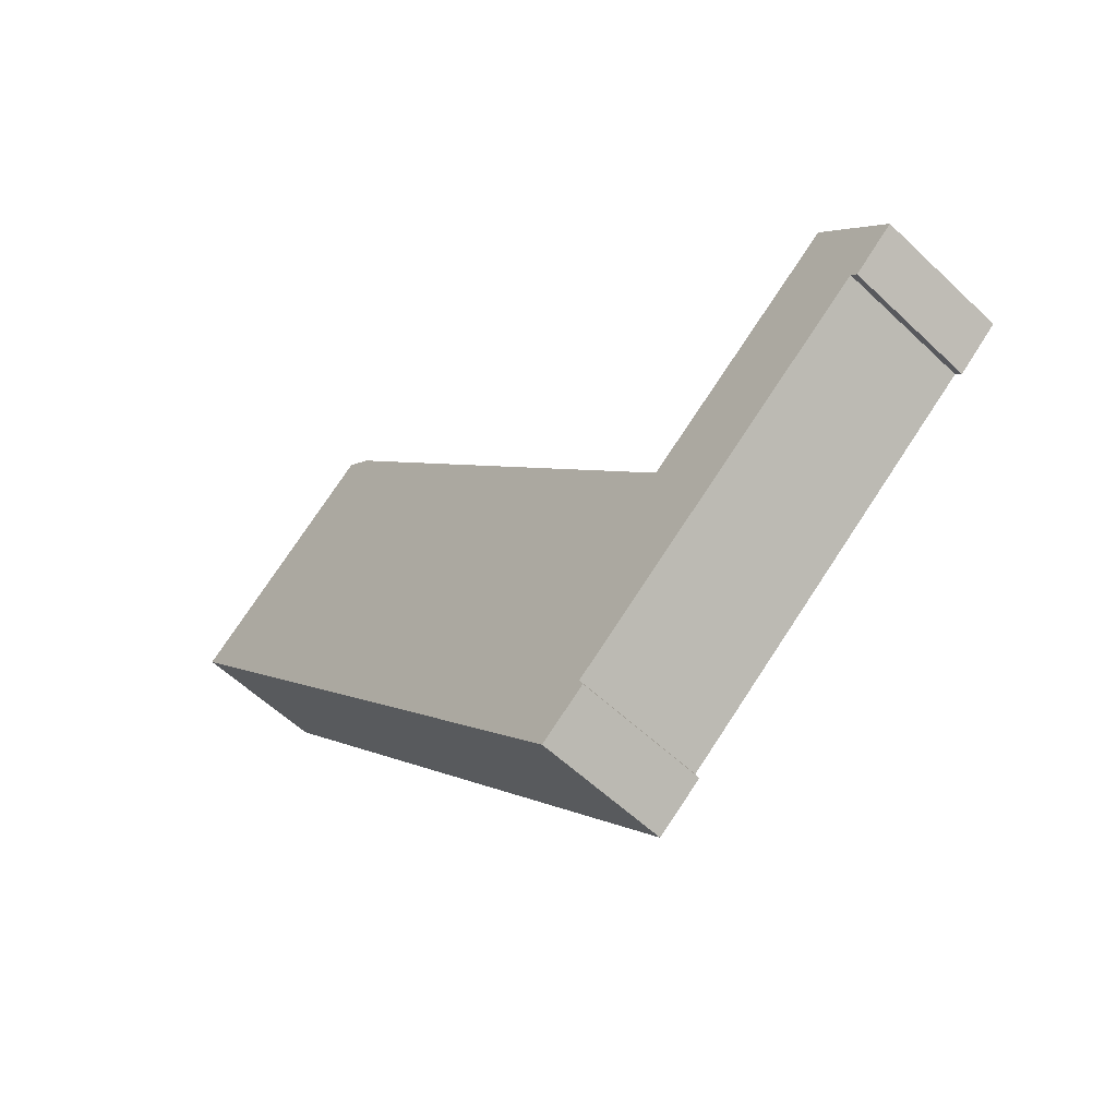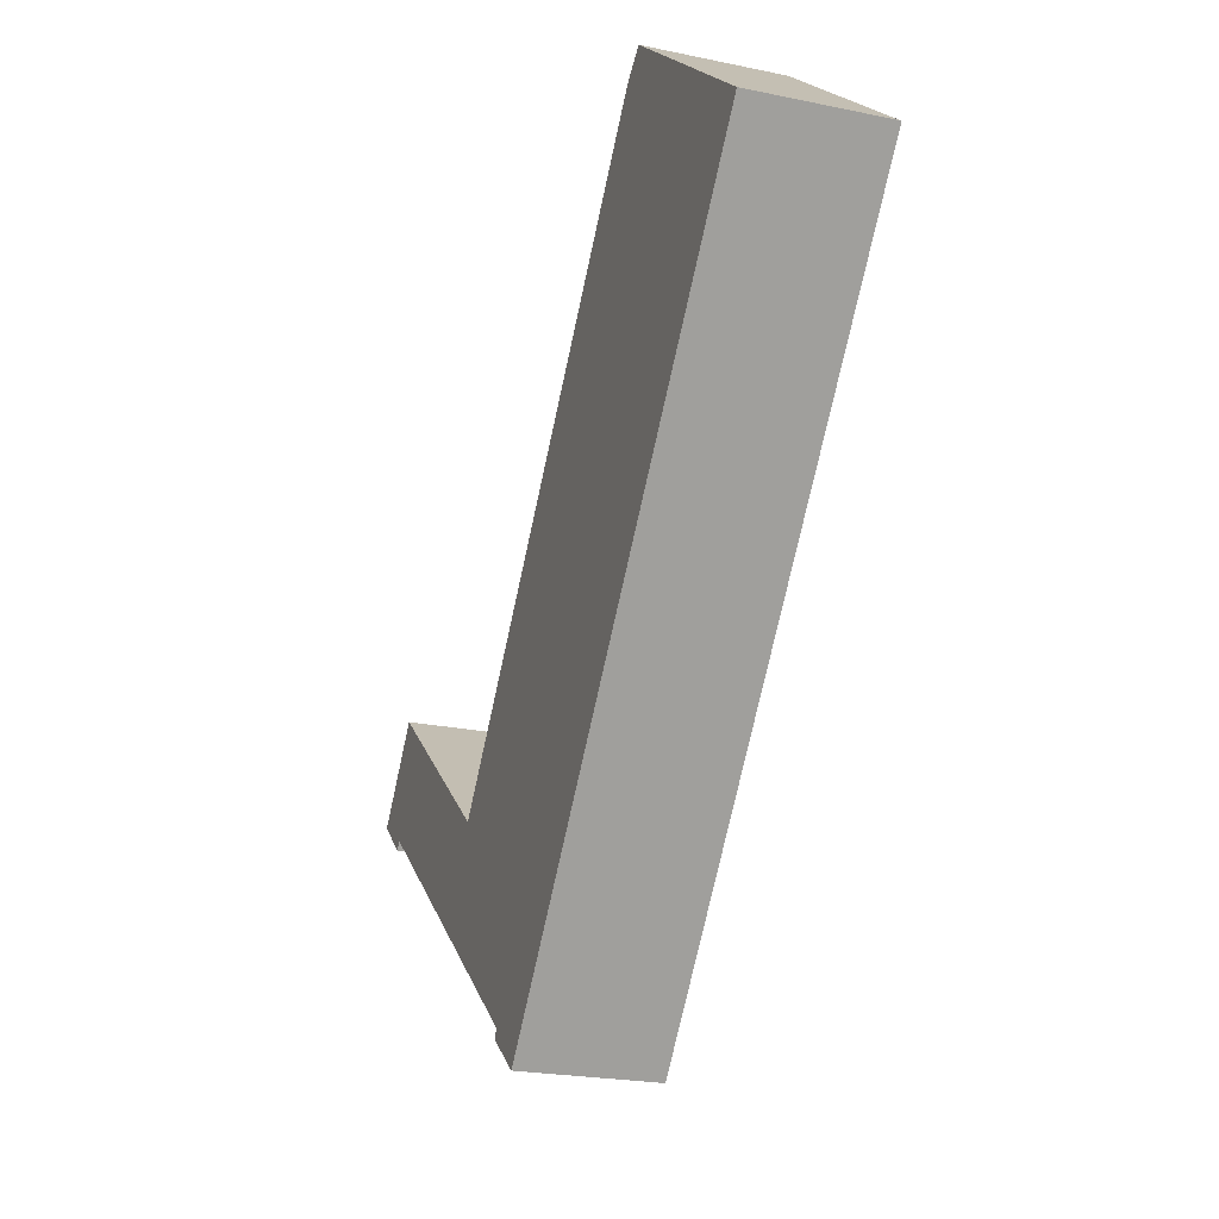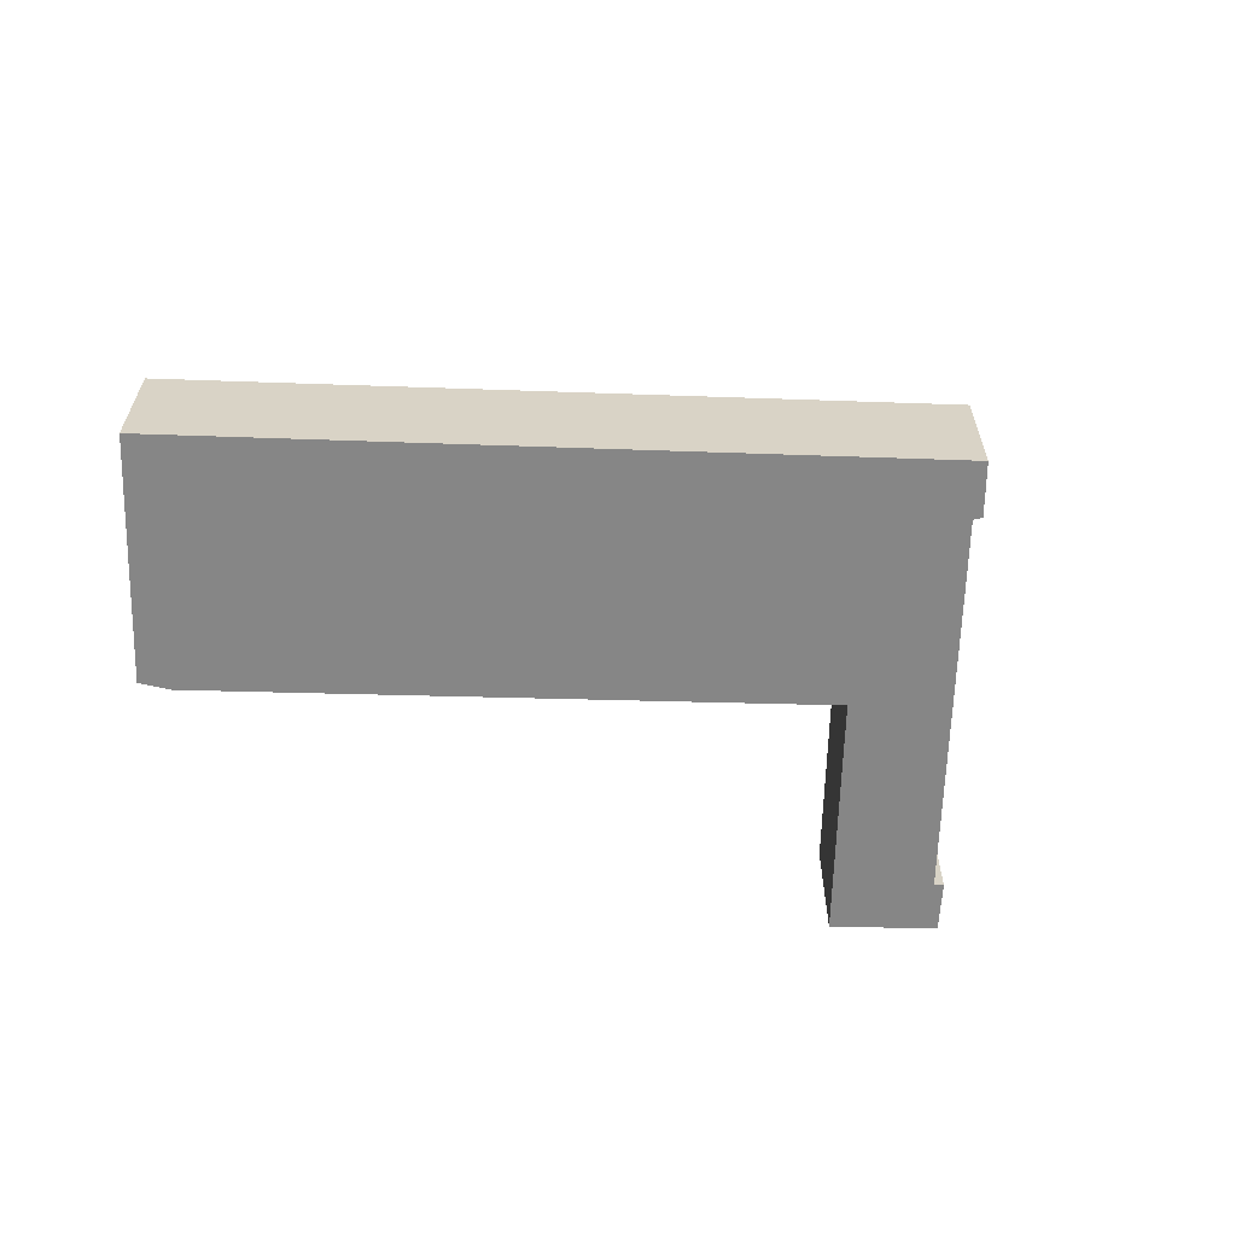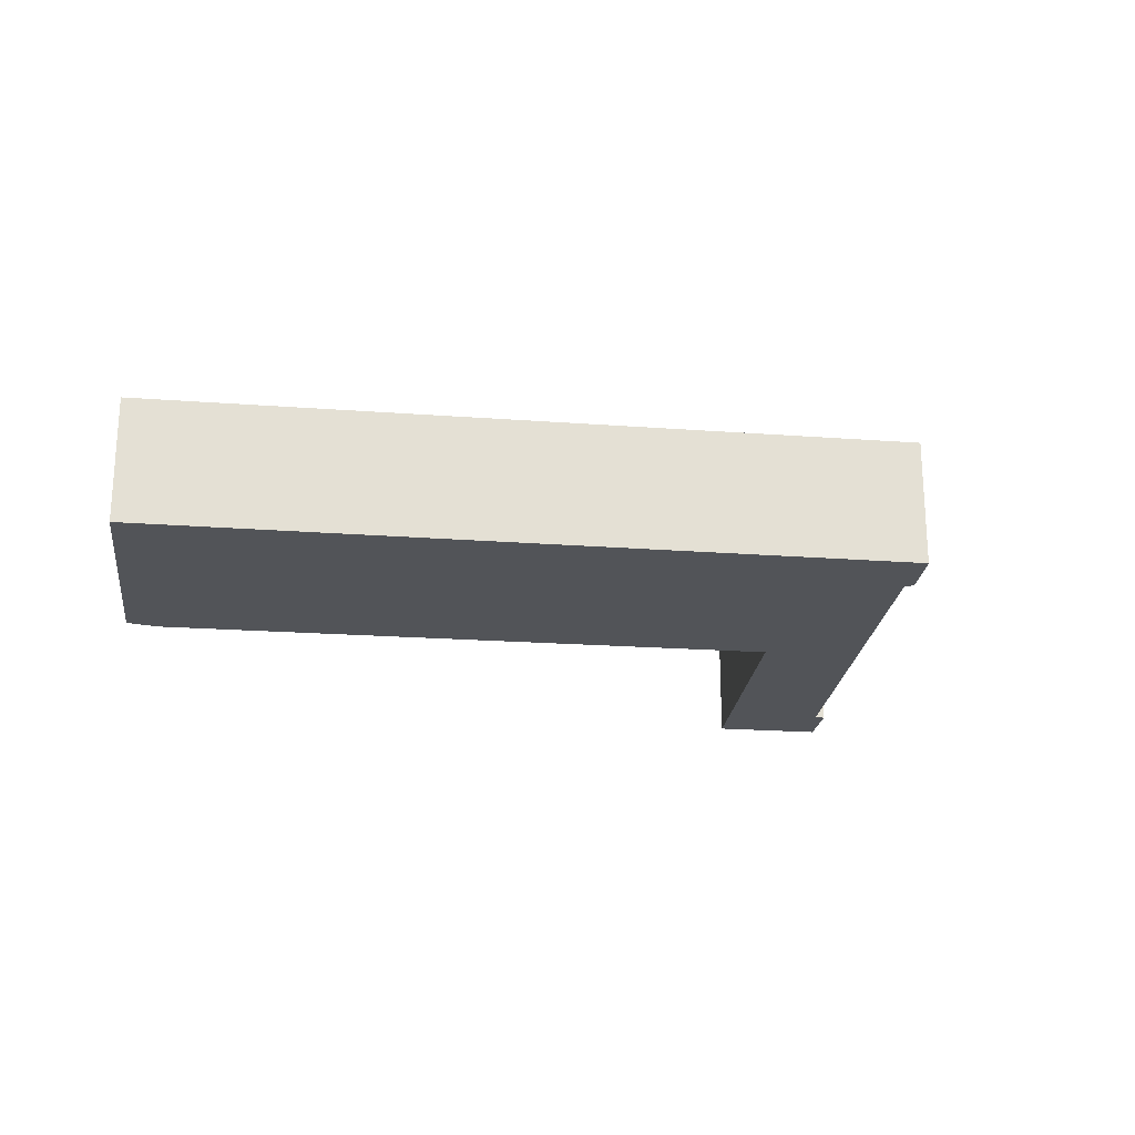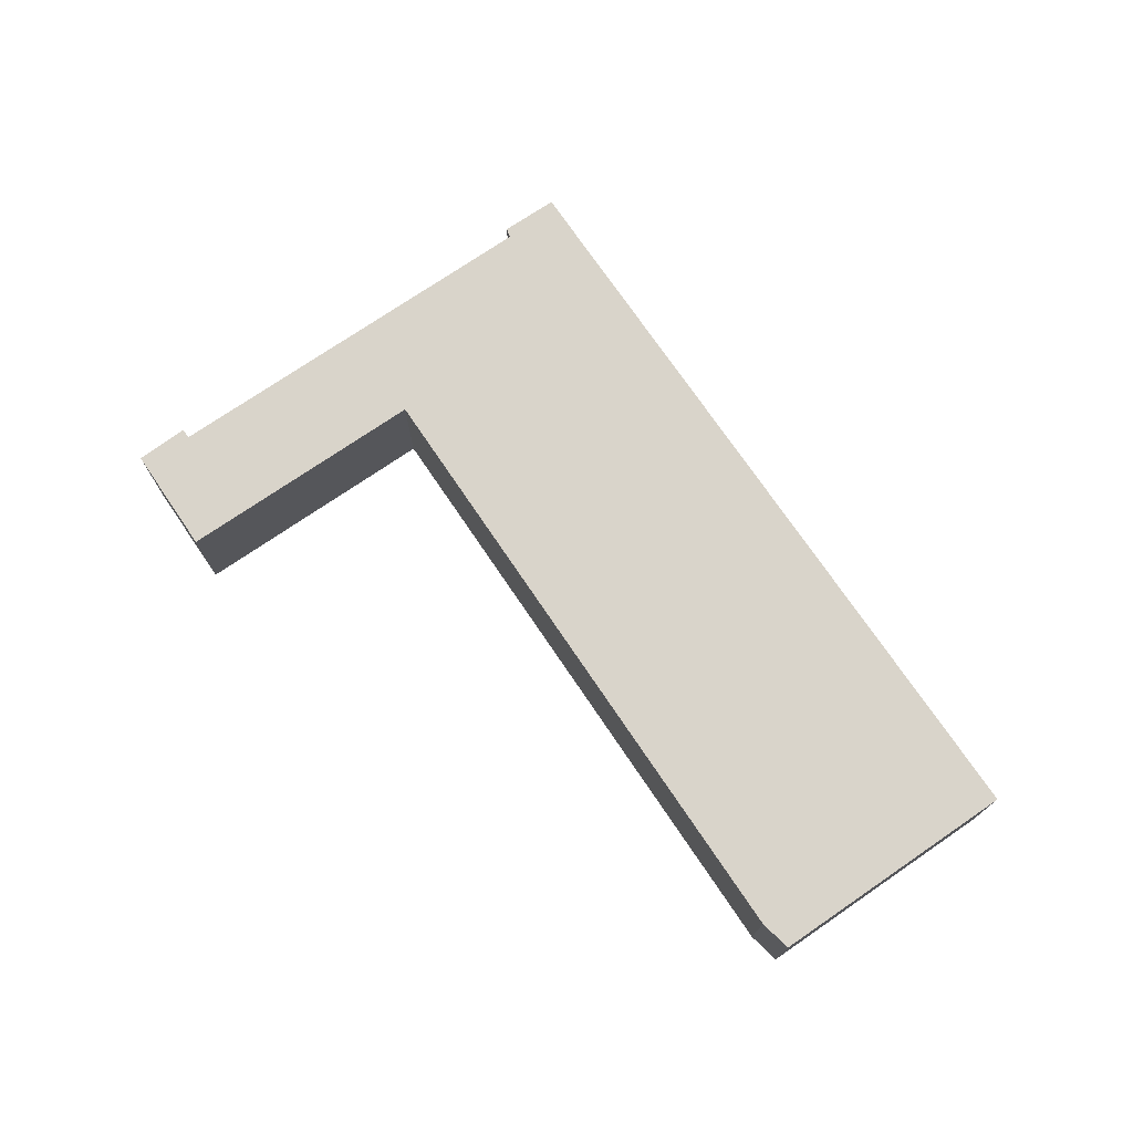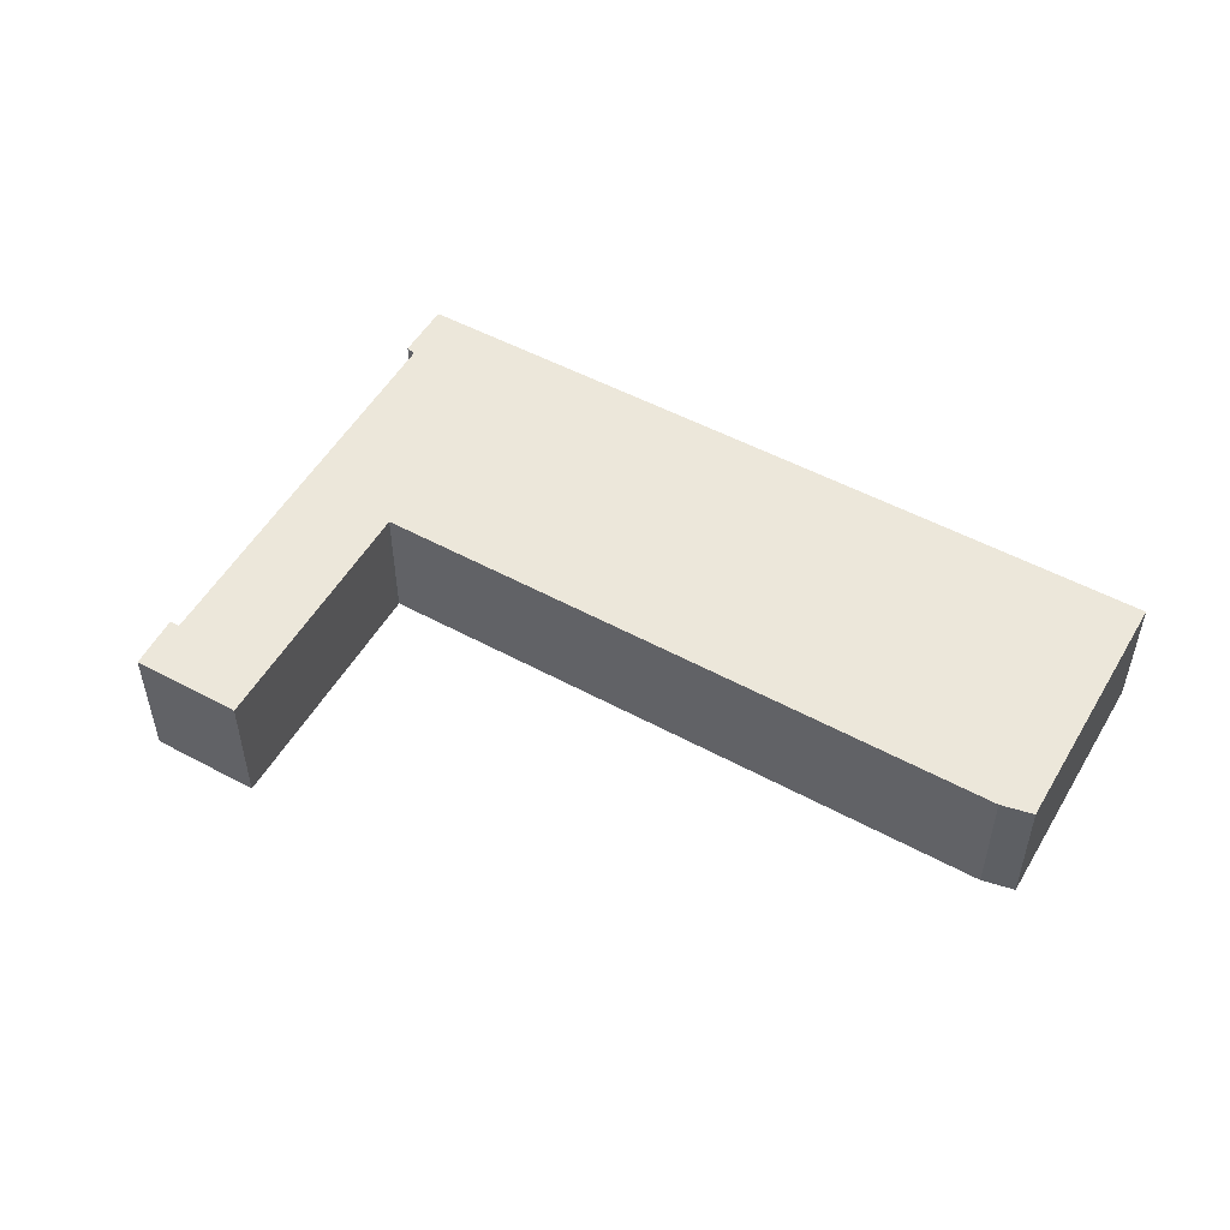
<metadata>
{"format":"obj","ext":"obj","renderer":"f3d","projection":"perspective","resolution":1024,"background":"white","views":[{"elev":-57.0,"azim":-134.7,"up":"+Z"},{"elev":-22.5,"azim":70.1,"up":"+Z"},{"elev":-62.1,"azim":127.3,"up":"+Y"},{"elev":-23.0,"azim":122.1,"up":"+Y"},{"elev":74.8,"azim":4.7,"up":"+Y"},{"elev":53.0,"azim":-21.1,"up":"+Y"}]}
</metadata>
<code>
v  1.959 3.73 2.432
v  1.146 3.73 -0.987
v  0 3.73 2.284e-16
v  1.323 3.73 -0.766
v  5.735 3.73 -4.313
v  10.3 3.73 -7.981
v  7.56 3.73 -2.082
v  11.47 3.73 -9.232
v  7.67 3.73 -2.171
v  13.49 3.73 -6.757
v  7.735 3.73 -2.09
v  18.36 3.73 11.12
v  25.67 3.73 8.123
v  19.22 3.73 12.18
v  19.26 3.73 12.22
v  19.96 3.73 12.79
v  10.18 3.73 -8.228
v  10.18 5.038e-16 -8.228
v  10.3 4.887e-16 -7.981
v  0 0 0
v  1.959 -1.489e-16 2.432
v  7.67 1.329e-16 -2.171
v  7.735 1.28e-16 -2.09
v  18.36 -6.808e-16 11.12
v  19.22 -7.46e-16 12.18
v  19.96 -7.83e-16 12.79
v  19.26 -7.482e-16 12.22
v  5.735 2.641e-16 -4.313
v  1.323 4.69e-17 -0.766
v  1.146 6.044e-17 -0.987
v  11.47 5.653e-16 -9.232
v  25.67 -4.974e-16 8.123
v  13.49 4.137e-16 -6.757
v  7.56 1.275e-16 -2.082
g defaultobject
f 1 2 3
f 2 1 4
f 4 1 5
f 5 1 6
f 6 1 7
f 6 7 8
f 8 7 9
f 8 9 10
f 10 9 11
f 10 11 12
f 10 12 13
f 13 12 14
f 13 14 15
f 13 15 16
f 8 17 6
f 18 6 17
f 6 18 19
f 20 1 3
f 1 20 21
f 22 11 9
f 11 22 12
f 12 22 23
f 12 23 24
f 12 24 14
f 14 24 25
f 25 15 14
f 15 25 16
f 16 25 26
f 26 25 27
f 19 5 6
f 5 19 28
f 5 28 4
f 4 28 29
f 30 3 2
f 3 30 20
f 31 17 8
f 17 31 18
f 29 2 4
f 2 29 30
f 32 10 13
f 10 32 33
f 10 33 8
f 8 33 31
f 21 7 1
f 7 21 34
f 7 34 9
f 9 34 22
f 26 13 16
f 13 26 32
f 26 33 32
f 33 26 27
f 33 27 25
f 33 25 24
f 33 24 23
f 33 23 31
f 31 23 22
f 31 22 34
f 31 34 21
f 31 21 19
f 19 21 28
f 28 21 29
f 29 21 20
f 29 20 30
f 18 31 19

</code>
